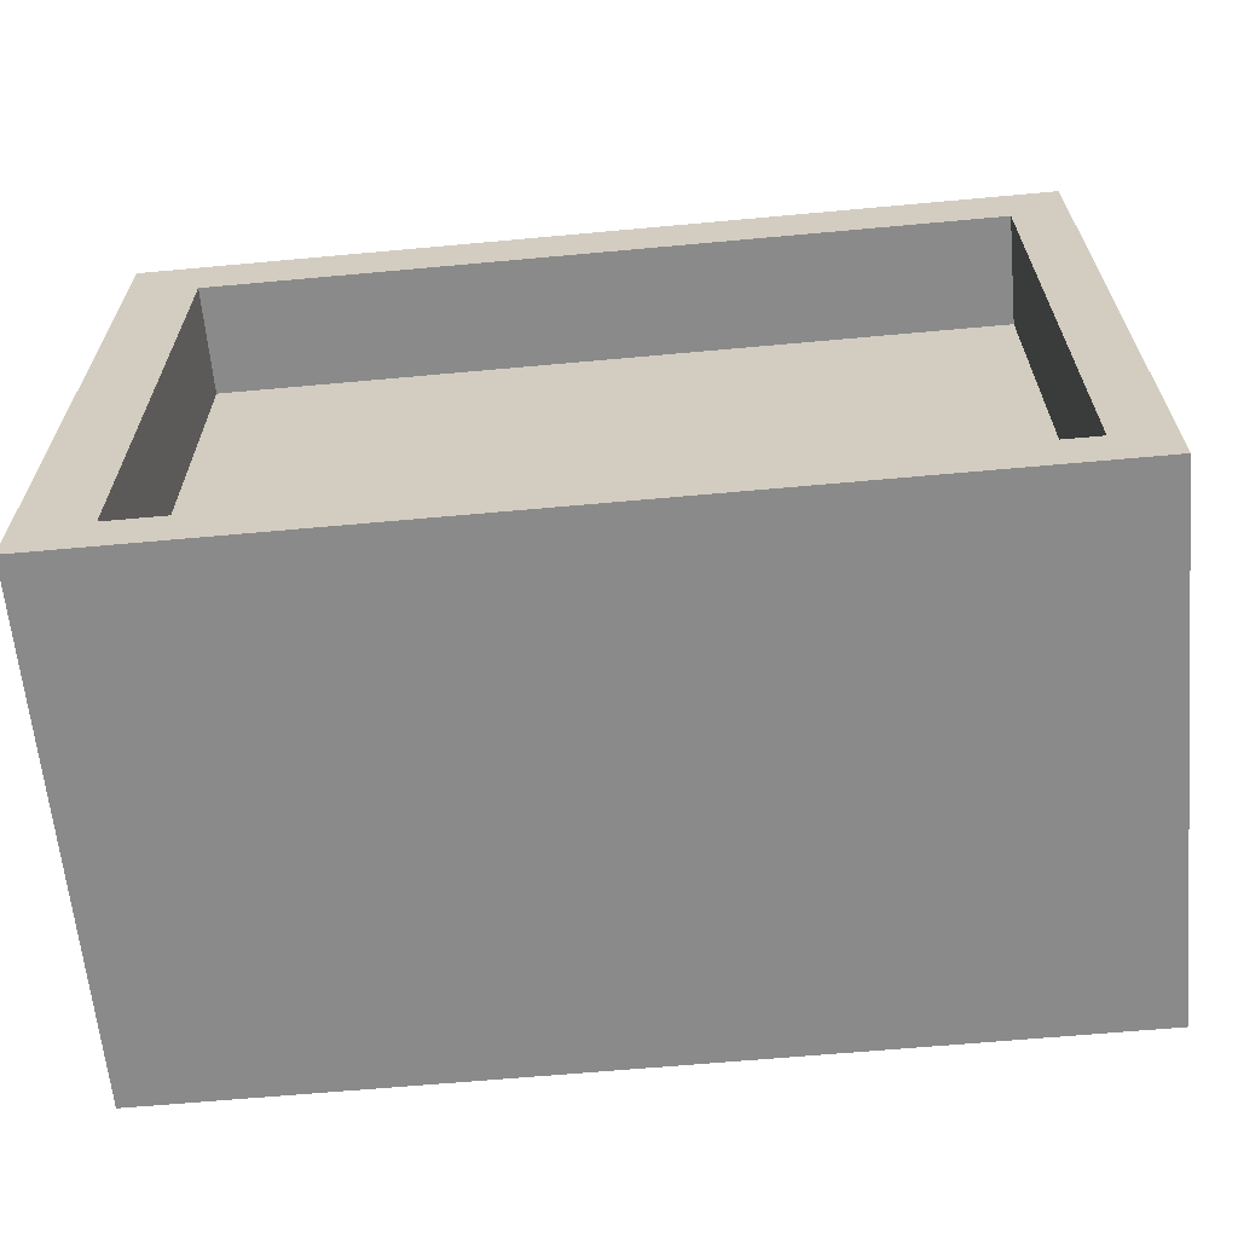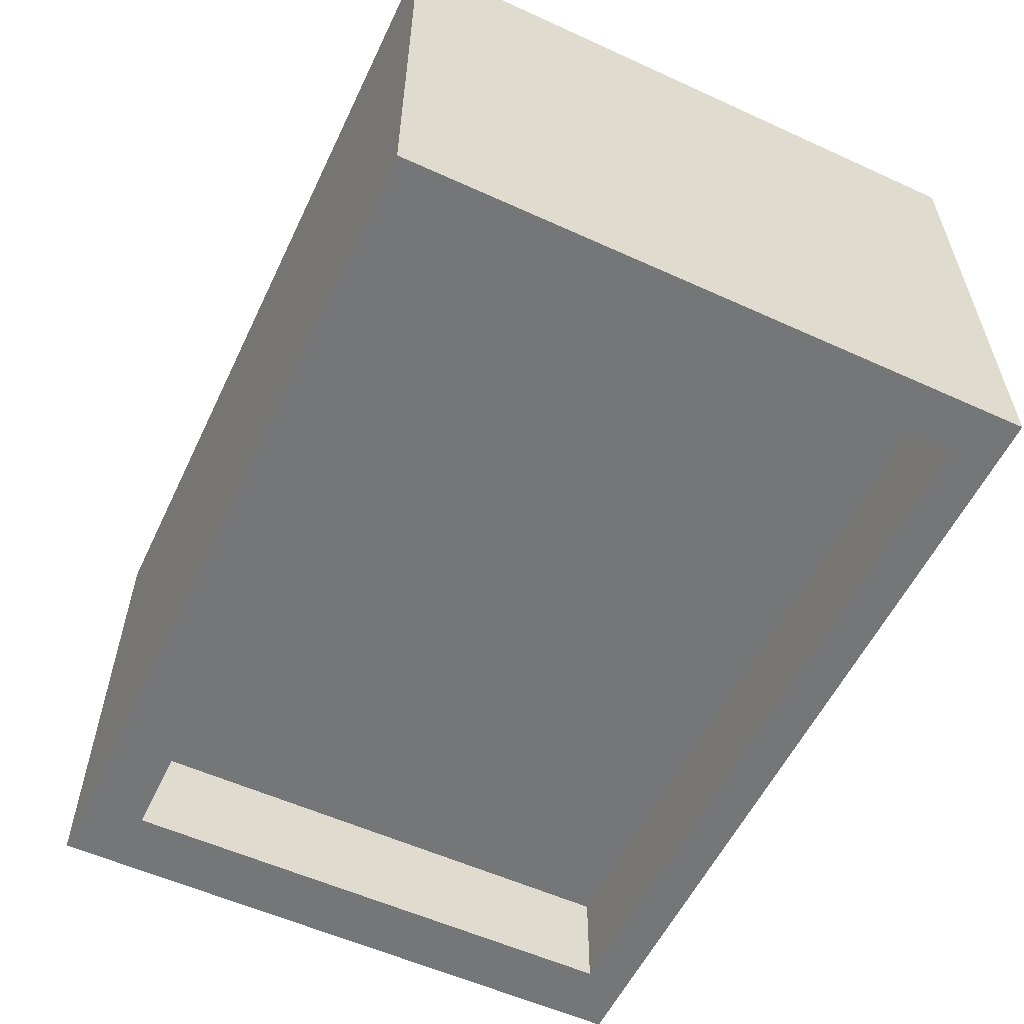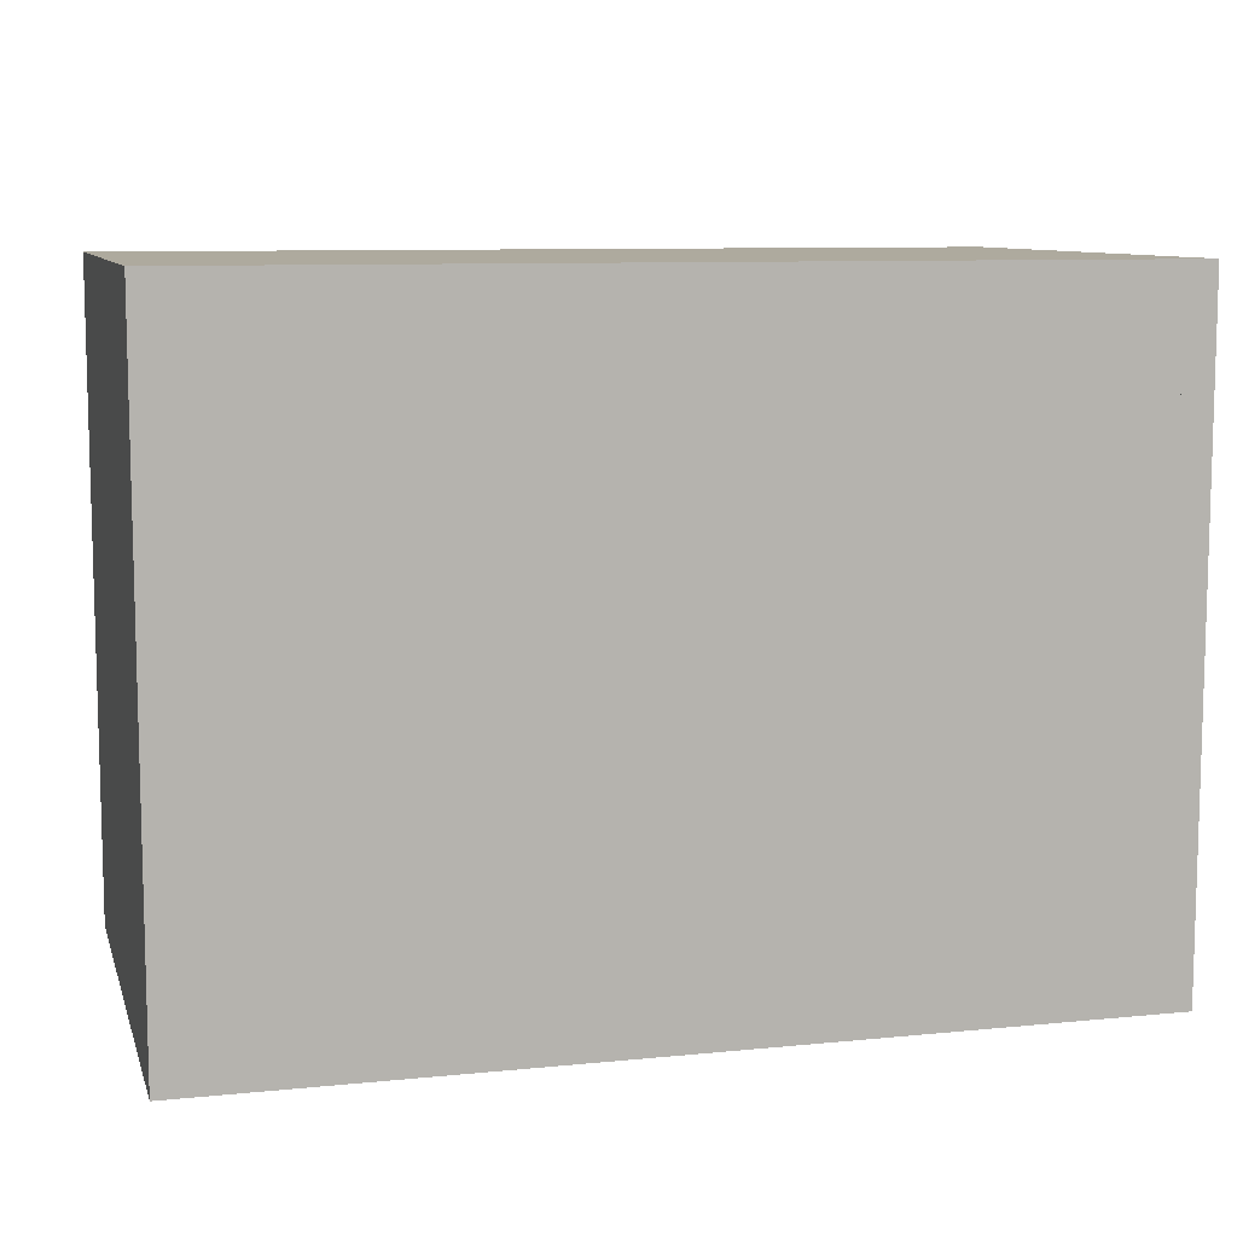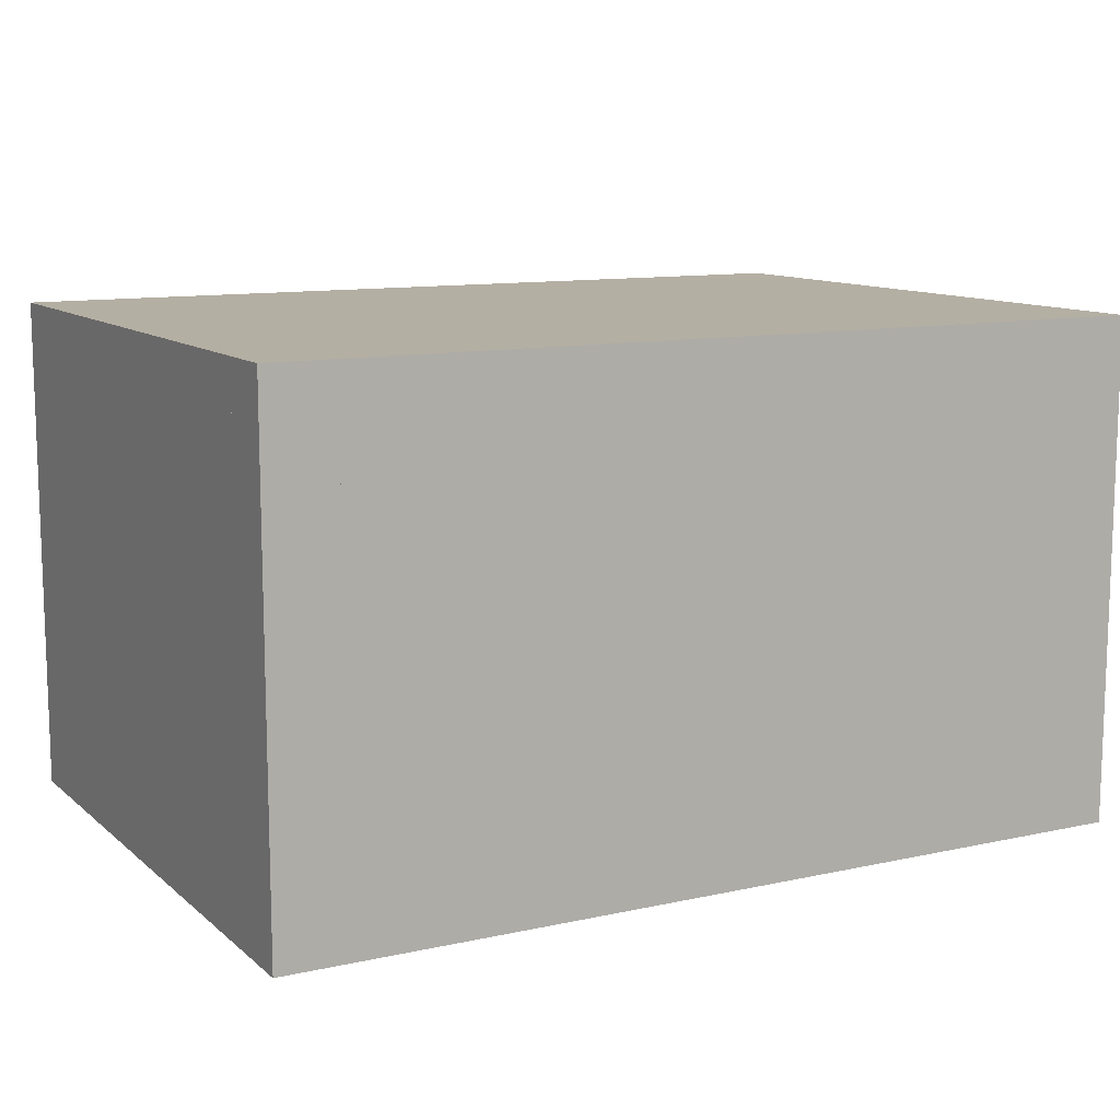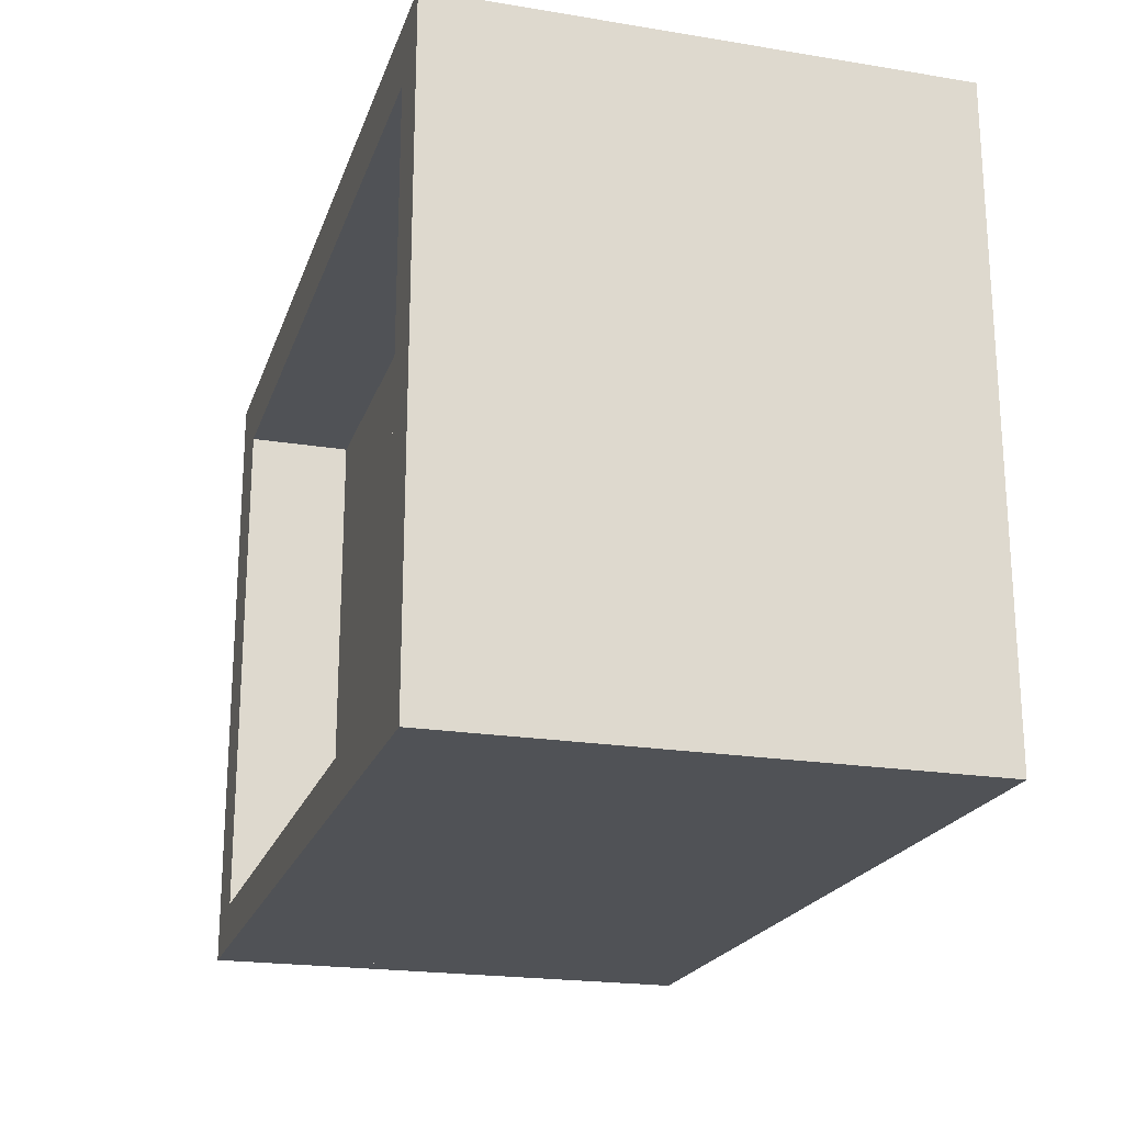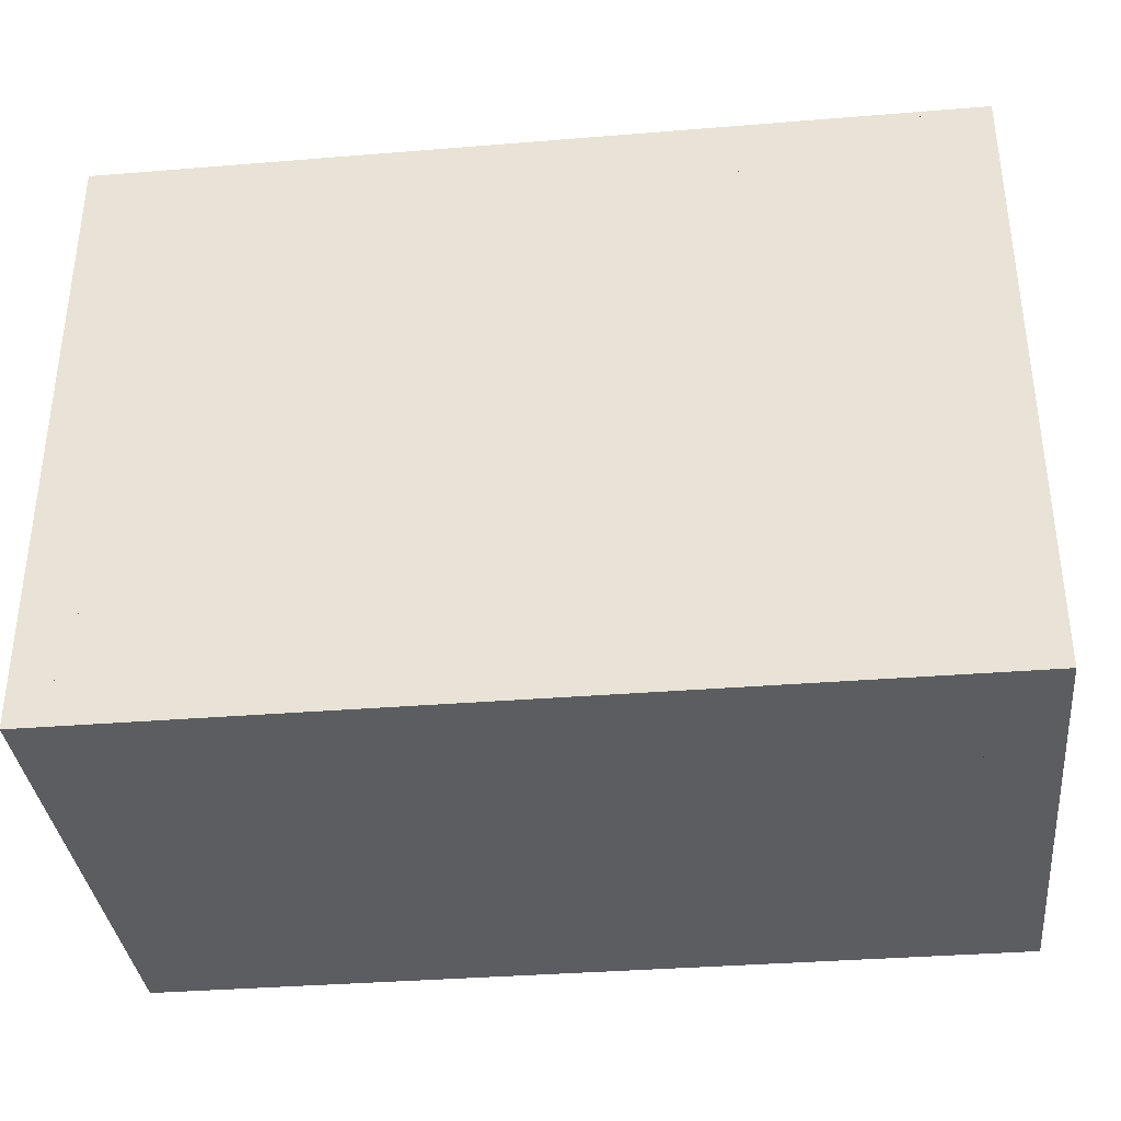
<metadata>
{"format":"obj","ext":"obj","renderer":"f3d","projection":"perspective","resolution":1024,"background":"white","views":[{"elev":-63.6,"azim":-174.7,"up":"+Y"},{"elev":-56.7,"azim":-115.4,"up":"+Z"},{"elev":9.2,"azim":-14.8,"up":"+Y"},{"elev":11.2,"azim":151.6,"up":"+Z"},{"elev":-21.0,"azim":-106.3,"up":"+Y"},{"elev":-35.6,"azim":6.1,"up":"+Y"}]}
</metadata>
<code>
v 0.1034 -0.07241 -0.02897
v 0.1034 -0.07241 0.02897
v 0.1034 -0.08483 0.02897
v 0.1034 -0.08483 -0.02897
v -0.1034 -0.07241 -0.02897
v -0.1034 0.07241 -0.02897
v -0.1179 0.07241 -0.02897
v -0.1179 -0.07241 -0.02897
v -0.1034 -0.08483 -0.02897
v 0.1034 -0.08483 -0.02897
v 0.1034 0.07241 -0.02897
v 0.1034 0.07241 0.02897
v 0.1138 0.07241 0.02897
v 0.1138 0.07241 -0.02897
v 0.1034 0.07241 1.192e-07
v 0.1034 -0.07241 0
v -0.1034 -0.07241 0.02897
v -0.1034 -0.07241 0.109
v 0.1034 -0.07241 0.109
v -0.1034 0.07241 0.02897
v -0.1034 0.07241 0.109
v 0.1034 0.07241 0.109
v -0.1179 0.07241 -0.02897
v -0.1179 0.07241 0.02897
v 0.1034 0.08897 -0.02897
v -0.1034 0.08897 -0.02897
v 0.1034 0.08897 0.02897
v -0.1034 0.08897 0.02897
v -0.1179 0.07241 0.02897
v -0.1034 -0.07241 0.109
v -0.1034 0.07241 0.109
v -0.1034 -0.08483 -0.02897
v -0.1034 -0.08483 0.02897
v -0.1179 -0.07241 0.02897
v -0.1179 0.08897 -0.02897
v -0.1179 0.08897 0.02897
v -0.1034 0.07241 0.109
v -0.1034 0.08897 0.109
v 0.1034 0.07241 0.109
v 0.1034 -0.07241 0.109
v 0.1138 0.07241 -0.02897
v 0.1138 0.07241 0.02897
v 0.1138 -0.07241 -0.02897
v 0.1138 -0.07241 0.02897
v 0.1138 -0.08483 0.02897
v 0.1138 -0.08483 -0.02897
v 0.1034 0.08897 0.109
v 0.1034 0.07241 0.109
v 0.1138 0.08897 -0.02897
v 0.1138 0.08897 0.02897
v 0.1221 0.07241 0.02897
v 0.1221 0.07241 -0.02897
v 0.1138 0.07241 0.109
v 0.1138 -0.07241 0.109
v 0.1221 0.07241 -0.02897
v 0.1221 0.07241 0.02897
v 0.1221 -0.07241 -0.02897
v 0.1221 -0.07241 0.02897
v 0.1138 0.08897 0.109
v 0.1138 0.07241 0.109
v 0.1221 0.08897 -0.02897
v 0.1221 0.08897 0.02897
v 0.1221 -0.07241 0.109
v 0.1138 -0.07241 0.109
v 0.1221 -0.08483 -0.02897
v 0.1221 -0.08483 0.02897
v 0.1138 -0.07241 0.109
v 0.1034 -0.07241 0.109
v 0.1138 -0.08483 -0.02897
v 0.1138 -0.08483 0.02897
v -0.1034 -0.08483 0.02897
v 0.1034 -0.07241 0.109
v -0.1034 -0.07241 0.109
v 0.1034 -0.08483 0.02897
v -0.1179 -0.08483 -0.02897
v -0.1179 -0.08483 0.02897
v -0.1034 -0.07241 0.109
v -0.1179 -0.07241 0.109
v -0.1034 0.07241 0
v -0.1034 -0.07241 -1.192e-07
v -0.1034 0.07241 0.109
v 0.1034 0.07241 0.109
v -0.1179 -0.07241 0.109
v -0.1179 0.07241 0.109
v -0.1179 0.07241 0.109
v -0.1179 0.08897 0.109
v -0.1034 0.08897 0.109
v 0.1034 0.08897 0.109
v 0.1138 0.08897 0.109
v 0.1138 0.07241 0.109
v 0.1138 0.07241 0.109
v 0.1138 -0.07241 0.109
v 0.1221 0.07241 0.109
v 0.1221 -0.07241 0.109
v 0.1221 0.08897 0.109
v 0.1221 0.07241 0.109
v 0.1034 -0.08483 0.109
v -0.1034 -0.08483 0.109
v 0.1138 -0.08483 0.109
v 0.1034 -0.08483 0.109
v 0.1221 -0.08483 0.109
v 0.1138 -0.08483 0.109
v -0.1034 -0.08483 0.109
v -0.1179 -0.08483 0.109
o group1765894126
g mesh1765894126
f 4 3 2 1
f 8 7 6 5
f 10 9 5 1
f 14 13 12 11
f 16 15 11 1
f 19 18 17 2
f 22 21 20 12
f 24 23 6 20
f 26 25 11 6
f 26 28 27 25
f 7 29 20 6
f 31 30 17 20
f 33 32 5 17
f 34 29 7 8
f 23 35 26 6
f 35 36 28 26
f 38 37 20 28
f 36 35 23 24
f 40 39 12 2
f 42 41 11 12
f 41 43 1 11
f 46 45 44 43
f 48 47 27 12
f 50 49 25 27
f 49 14 11 25
f 52 51 13 14
f 54 53 42 44
f 56 55 41 42
f 55 57 43 41
f 55 56 58 57
f 60 59 50 13
f 62 61 49 50
f 61 52 14 49
f 61 62 51 52
f 64 63 58 44
f 66 65 57 58
f 65 46 43 57
f 65 66 45 46
f 68 67 44 2
f 70 69 43 44
f 69 4 1 43
f 69 70 3 4
f 9 71 17 5
f 73 72 2 17
f 74 10 1 2
f 74 71 9 10
f 32 75 8 5
f 75 76 34 8
f 78 77 17 34
f 76 75 32 33
f 15 79 6 11
f 79 80 5 6
f 80 16 1 5
f 18 81 20 17
f 81 82 12 20
f 82 19 2 12
f 82 81 18 19
f 30 83 34 17
f 83 84 29 34
f 84 31 20 29
f 84 83 30 31
f 37 85 24 20
f 85 86 36 24
f 86 38 28 36
f 86 85 37 38
f 21 87 28 20
f 87 88 27 28
f 88 22 12 27
f 88 87 21 22
f 47 89 50 27
f 89 90 13 50
f 90 48 12 13
f 90 89 47 48
f 39 91 42 12
f 91 92 44 42
f 92 40 2 44
f 92 91 39 40
f 53 93 56 42
f 93 94 58 56
f 94 54 44 58
f 94 93 53 54
f 59 95 62 50
f 95 96 51 62
f 96 60 13 51
f 96 95 59 60
f 72 97 74 2
f 97 98 71 74
f 98 73 17 71
f 98 97 72 73
f 67 99 70 44
f 99 100 3 70
f 100 68 2 3
f 100 99 67 68
f 63 101 66 58
f 101 102 45 66
f 102 64 44 45
f 102 101 63 64
f 77 103 33 17
f 103 104 76 33
f 104 78 34 76
f 104 103 77 78
f 80 79 15 16

</code>
